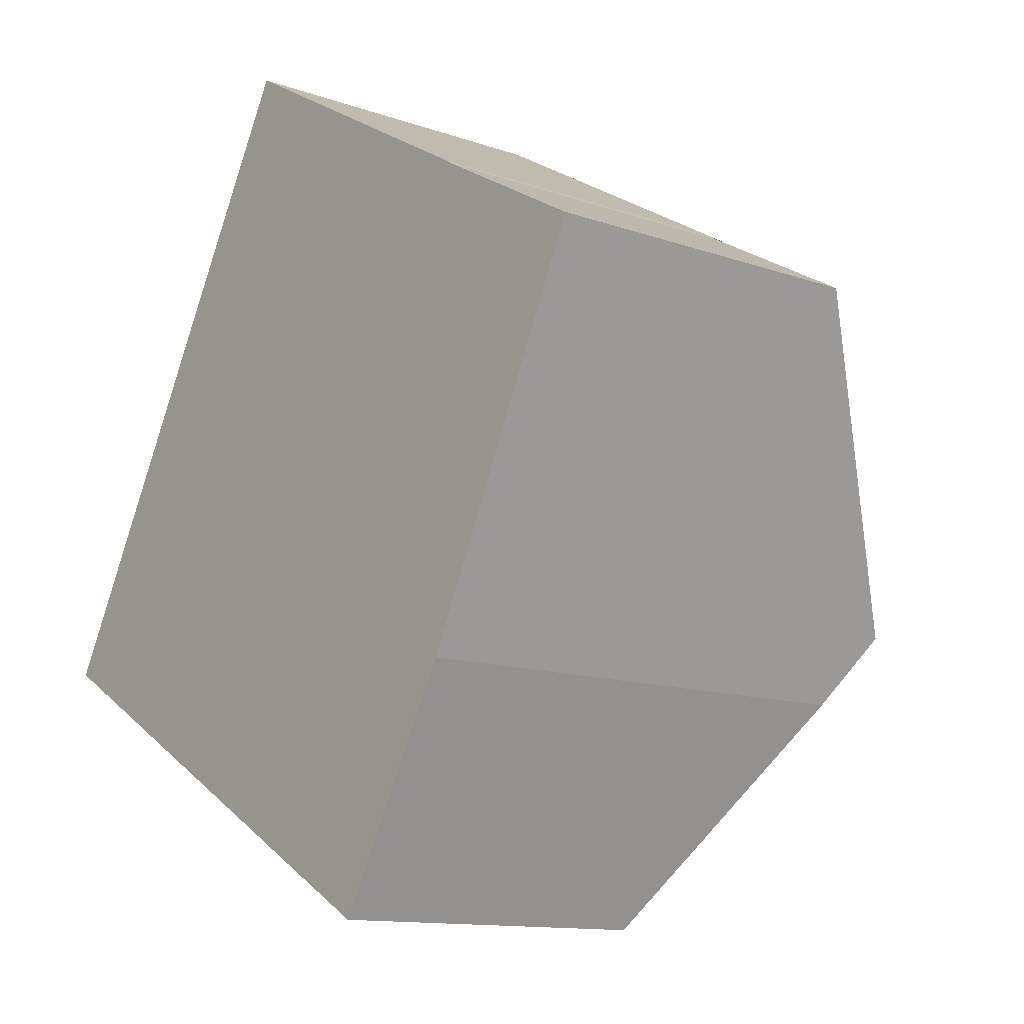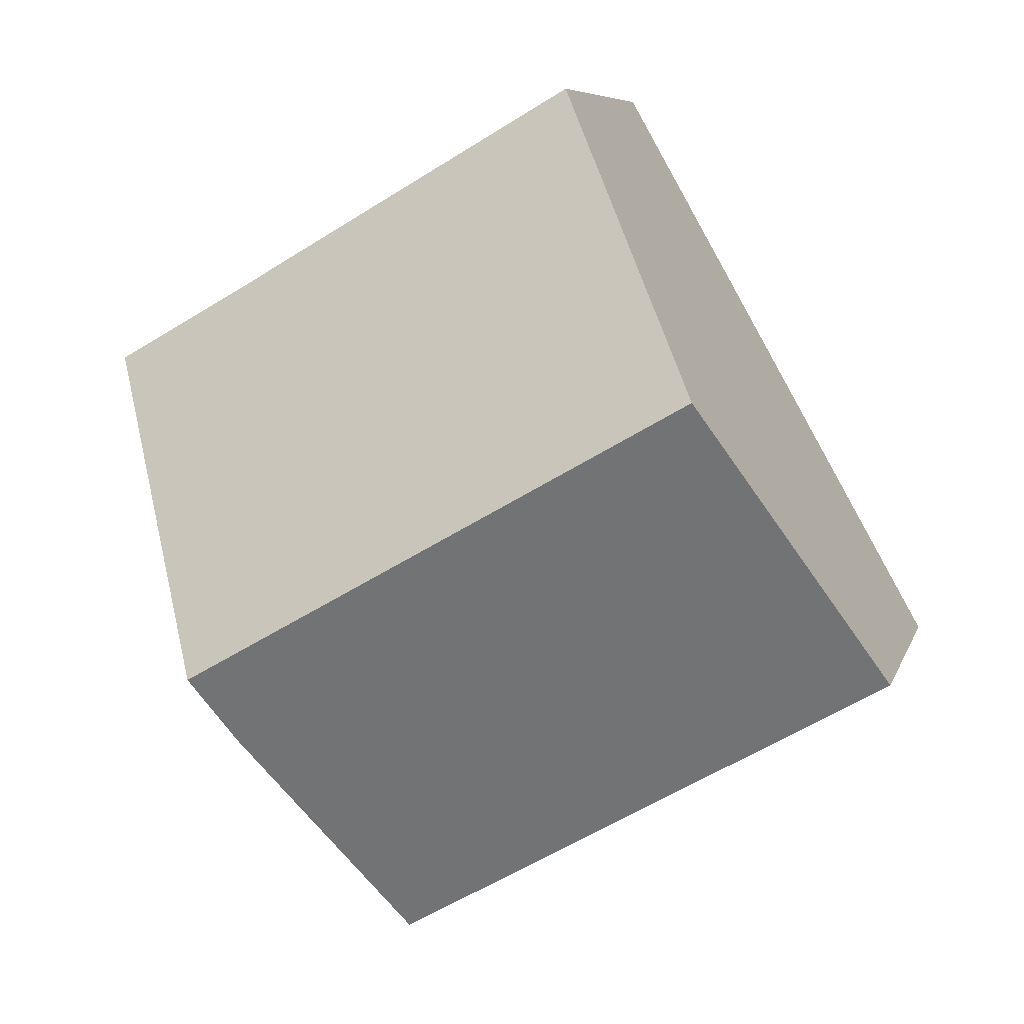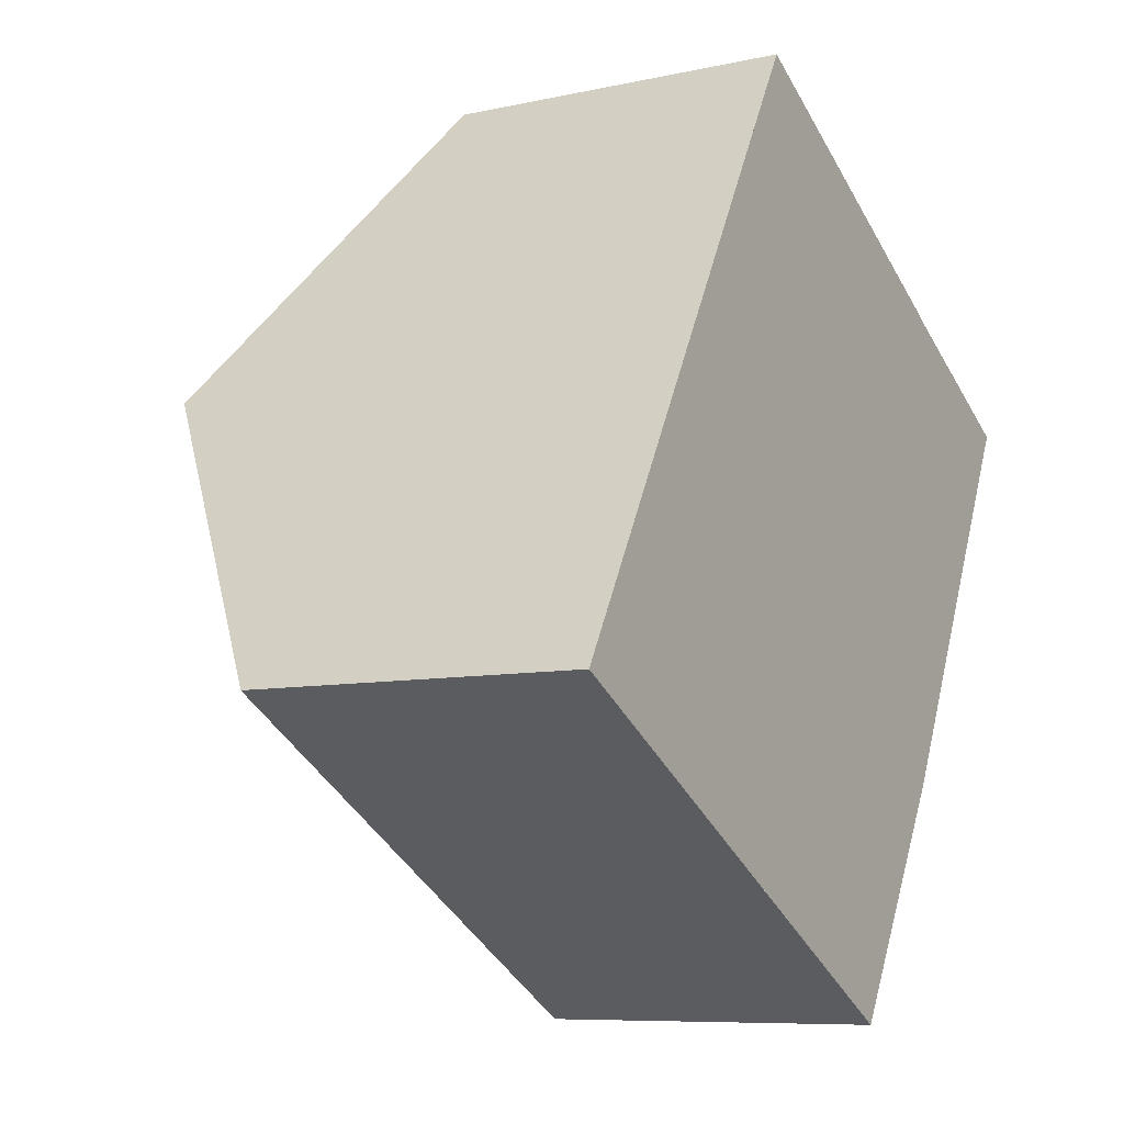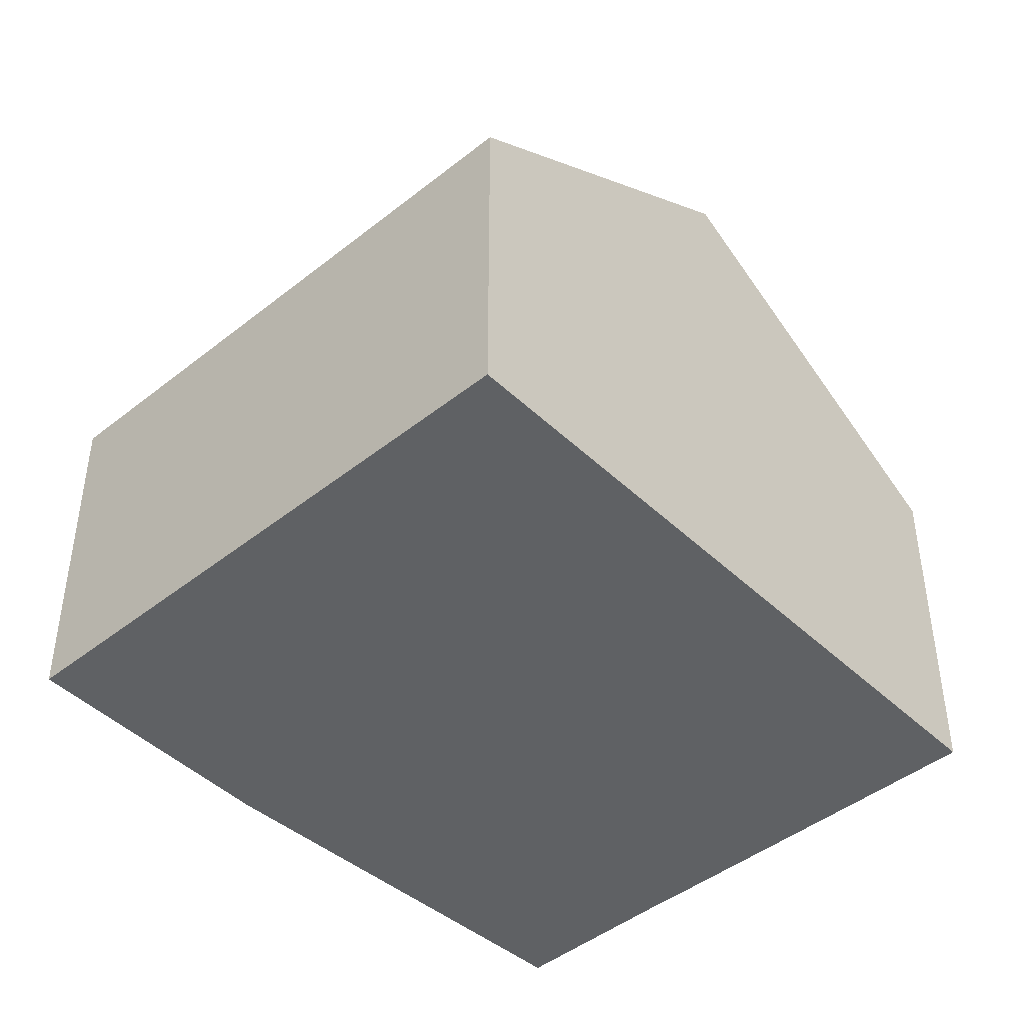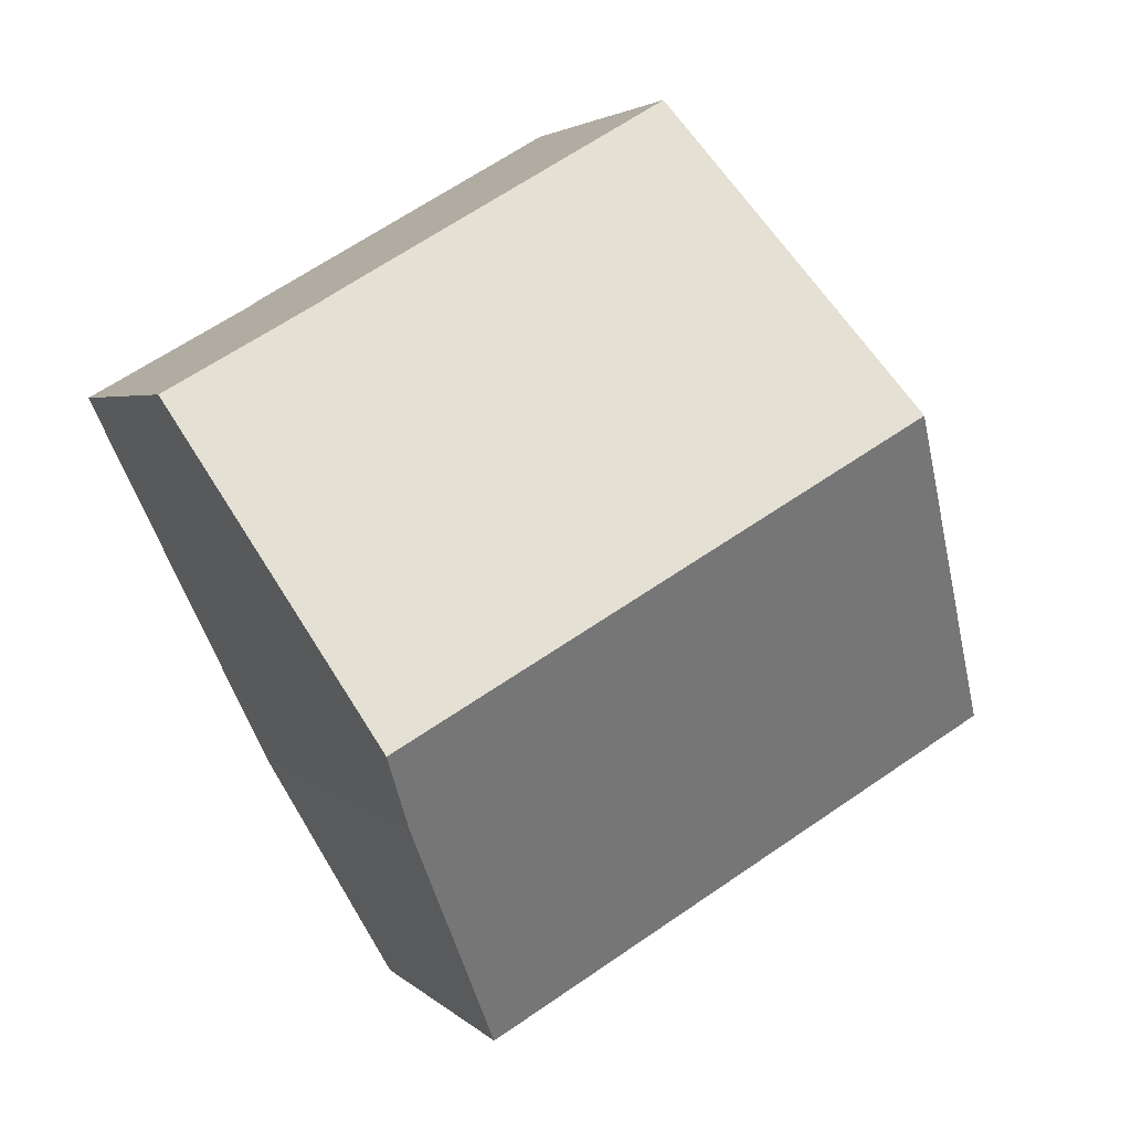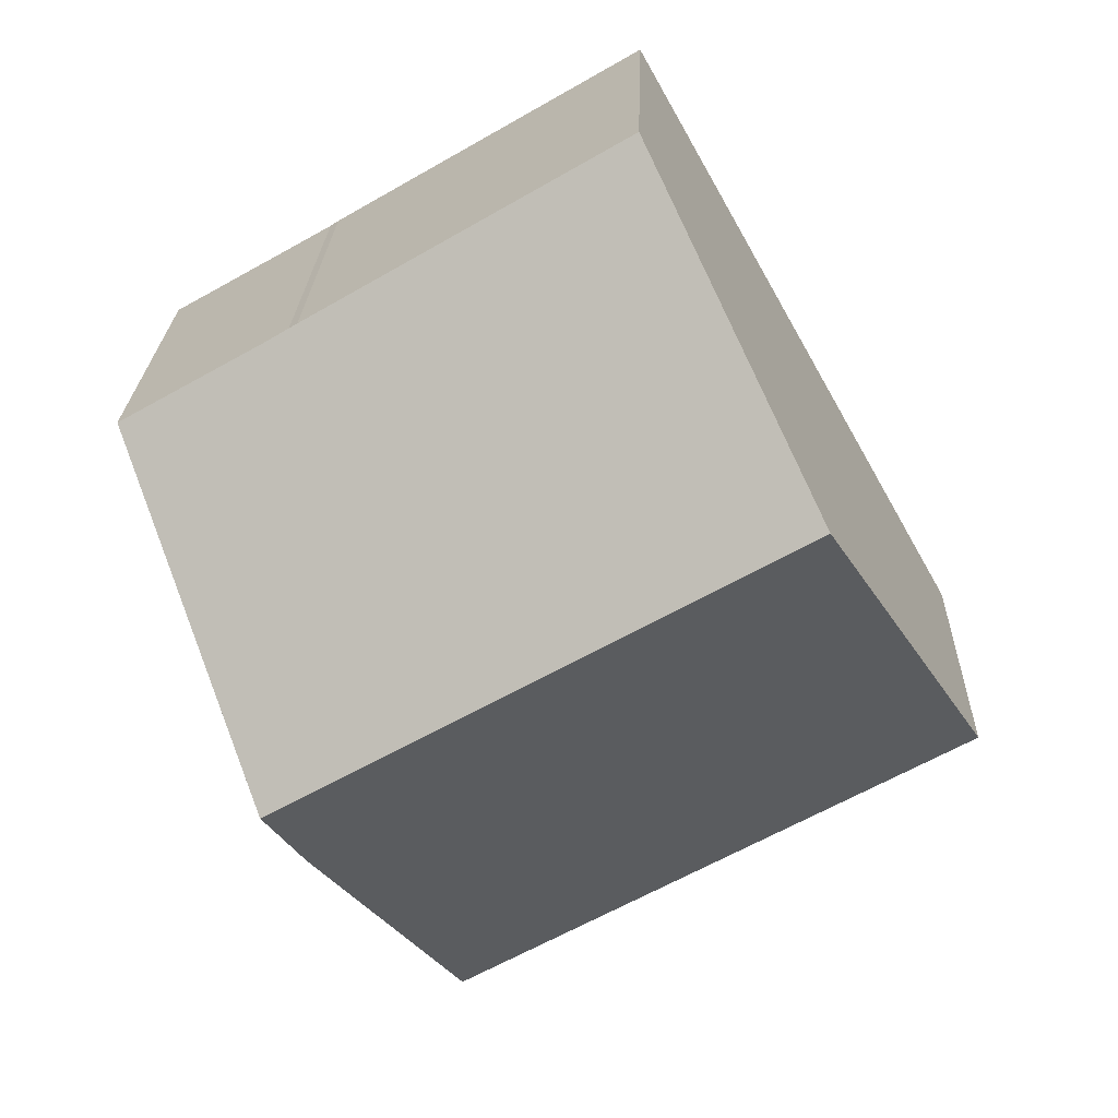
<metadata>
{"format":"obj","ext":"obj","renderer":"f3d","projection":"perspective","resolution":1024,"background":"white","views":[{"elev":-12.4,"azim":-129.4,"up":"+Y"},{"elev":7.4,"azim":14.2,"up":"+Y"},{"elev":-8.1,"azim":121.5,"up":"+Y"},{"elev":-45.4,"azim":72.1,"up":"+Z"},{"elev":3.1,"azim":-20.3,"up":"+Y"},{"elev":23.0,"azim":1.8,"up":"+Y"}]}
</metadata>
<code>
v -220.9 -137.1 3.961
v -219 -136 3.963
v -218.9 -136 3.958
v -215.4 -133.9 3.935
v -217.3 -144 3.926
v -218.8 -141.4 5.764
v -211.5 -140.7 3.926
v -219.2 -140.6 6.307
v -213.4 -137.3 6.31
v -213.6 -137.4 6.31
v -215.6 -134 3.937
v -220.6 -137.7 4.385
v -219 -140.5 6.307
v -220.9 -137.1 3.986
v -215.5 -134.1 3.99
v -213.4 -137.3 6.31
v -219.2 -140.6 6.307
v -213.6 -137.4 6.31
v -211.7 -140.8 3.926
v -219 -140.5 6.307
v -217.1 -143.9 3.926
v -215.3 -134 3.991
v -213 -138 5.807
v -213.2 -138.2 5.805
v -218.6 -141.2 5.767
v -218.8 -141.4 5.766
v -211.5 -140.7 3.93
v -211.7 -140.8 3.93
v -217.1 -143.9 3.93
v -217.3 -144 3.93
v -219 -136 3.963
v -220.9 -137.1 3.961
v -220.9 -137.1 0
v -219 -136 4.441e-16
v -218.9 -136 3.958
v -219 -136 3.963
v -219 -136 4.441e-16
v -218.9 -136 -4.441e-16
v -215.6 -134 3.937
v -218.9 -136 3.958
v -218.9 -136 -4.441e-16
v -215.6 -134 0
v -215.3 -134 3.991
v -215.4 -133.9 3.935
v -215.4 -133.9 -4.441e-16
v -215.3 -134 0
v -217.3 -144 3.93
v -217.3 -144 3.926
v -217.3 -144 0
v -217.3 -144 0
v -218.8 -141.4 5.766
v -218.8 -141.4 5.764
v -218.8 -141.4 0
v -218.8 -141.4 8.882e-16
v -211.7 -140.8 3.926
v -211.5 -140.7 3.926
v -211.5 -140.7 0
v -211.7 -140.8 0
v -220.6 -137.7 4.385
v -219.2 -140.6 6.307
v -219.2 -140.6 8.882e-16
v -220.6 -137.7 0
v -215.4 -133.9 3.935
v -215.6 -134 3.937
v -215.6 -134 0
v -215.4 -133.9 -4.441e-16
v -220.9 -137.1 3.986
v -220.6 -137.7 4.385
v -220.6 -137.7 0
v -220.9 -137.1 -4.441e-16
v -220.9 -137.1 3.961
v -220.9 -137.1 3.986
v -220.9 -137.1 -4.441e-16
v -220.9 -137.1 0
v -213 -138 5.807
v -213.4 -137.3 6.31
v -213.4 -137.3 0
v -213 -138 0
v -217.1 -143.9 3.926
v -211.7 -140.8 3.926
v -211.7 -140.8 0
v -217.1 -143.9 0
v -217.3 -144 3.926
v -217.1 -143.9 3.926
v -217.1 -143.9 0
v -217.3 -144 0
v -213.4 -137.3 6.31
v -215.3 -134 3.991
v -215.3 -134 0
v -213.4 -137.3 0
v -211.5 -140.7 3.93
v -213 -138 5.807
v -213 -138 0
v -211.5 -140.7 0
v -219.2 -140.6 6.307
v -218.8 -141.4 5.766
v -218.8 -141.4 8.882e-16
v -219.2 -140.6 8.882e-16
v -211.5 -140.7 3.926
v -211.5 -140.7 3.93
v -211.5 -140.7 0
v -211.5 -140.7 0
v -218.8 -141.4 5.764
v -217.3 -144 3.93
v -217.3 -144 0
v -218.8 -141.4 0
v -217.3 -144 0
v -218.8 -141.4 0
v -220.9 -137.1 0
v -219 -136 0
v -218.9 -136 0
v -215.4 -133.9 0
v -211.5 -140.7 0
f 22 9 10 15
f 13 8 12
f 15 10 13 12 14
f 14 1 2 3 11 15
f 24 18 16 23
f 26 17 20 25
f 25 20 18 24
f 15 11 4 22
f 28 24 23 27
f 30 6 26 25 29
f 29 25 24 28
f 27 7 19 28
f 29 21 5 30
f 28 19 21 29
f 32 33 34 31
f 36 37 38 35
f 40 41 42 39
f 44 45 46 43
f 48 49 50 47
f 52 53 54 51
f 56 57 58 55
f 60 61 62 59
f 64 65 66 63
f 68 69 70 67
f 72 73 74 71
f 76 77 78 75
f 80 81 82 79
f 84 85 86 83
f 88 89 90 87
f 92 93 94 91
f 96 97 98 95
f 100 101 102 99
f 104 105 106 103
f 108 109 110 111 112 113 107

</code>
